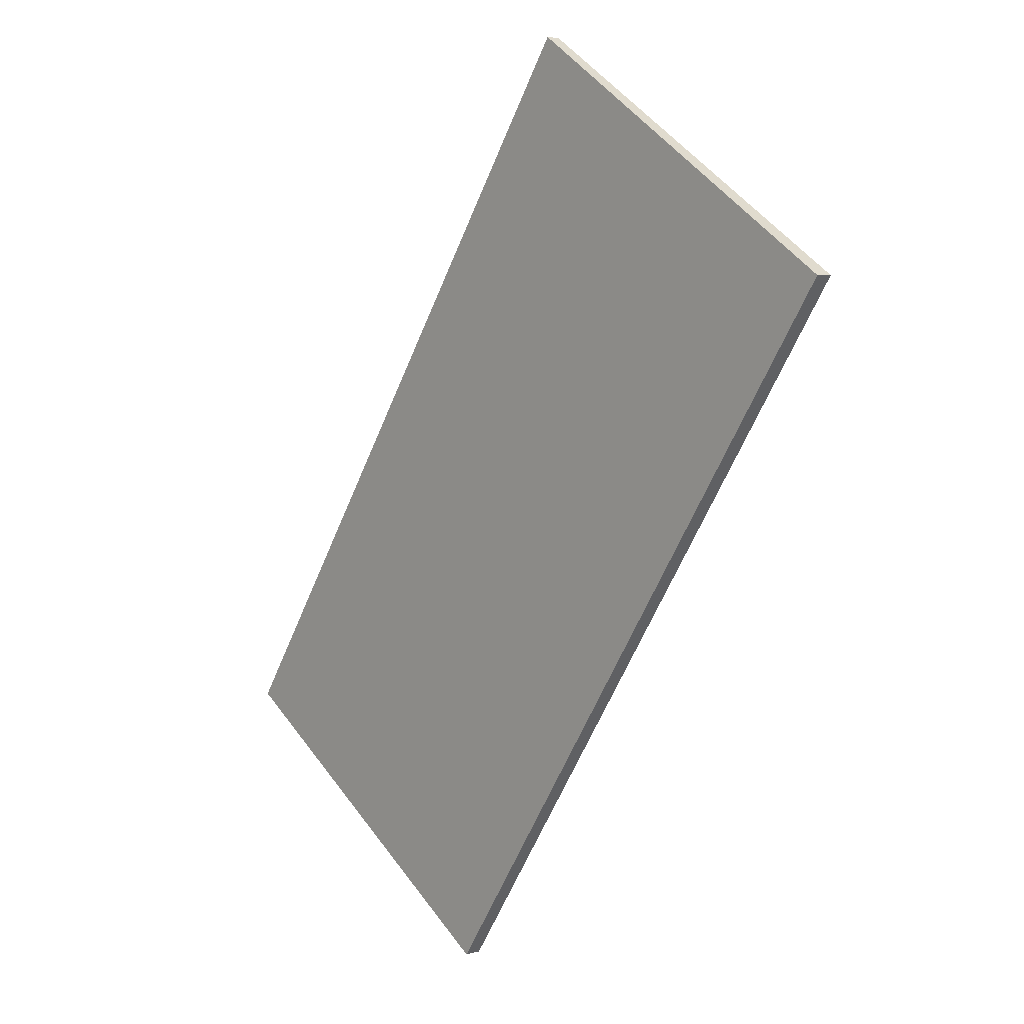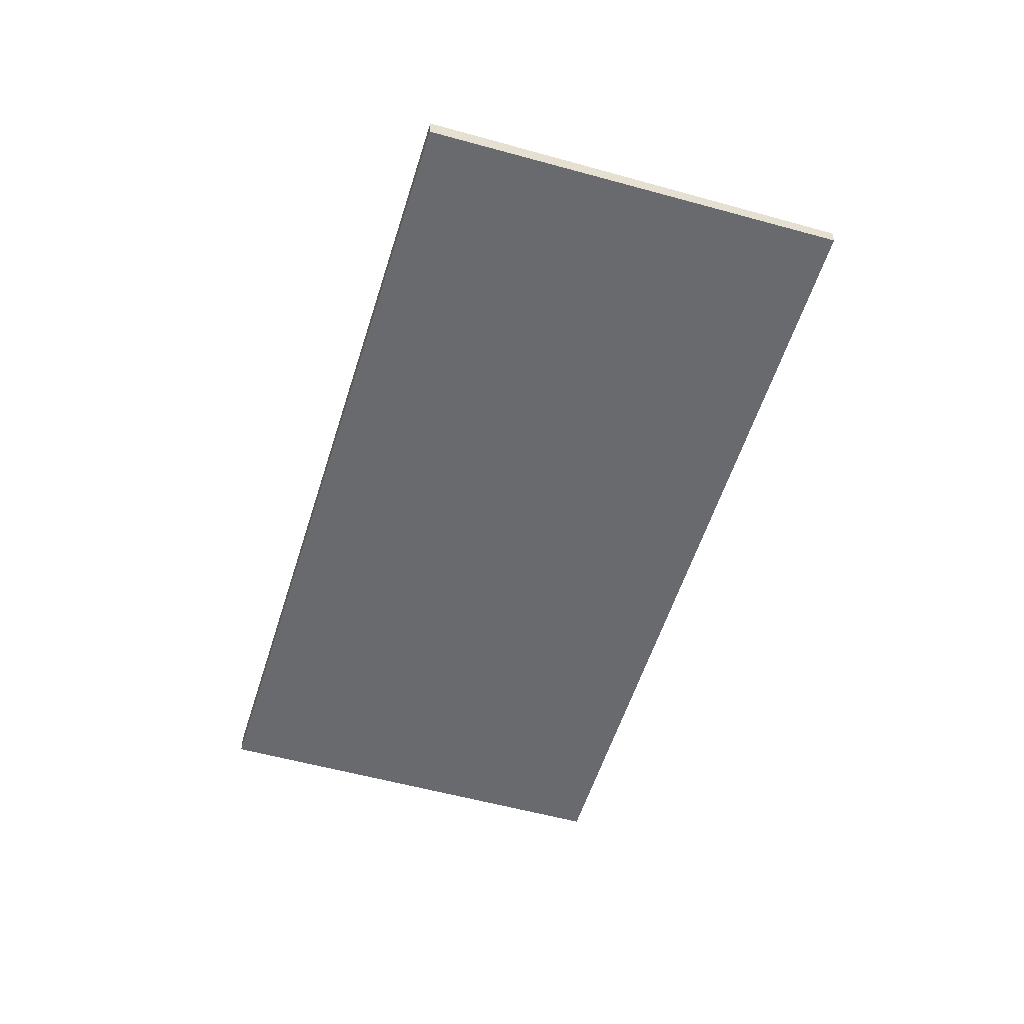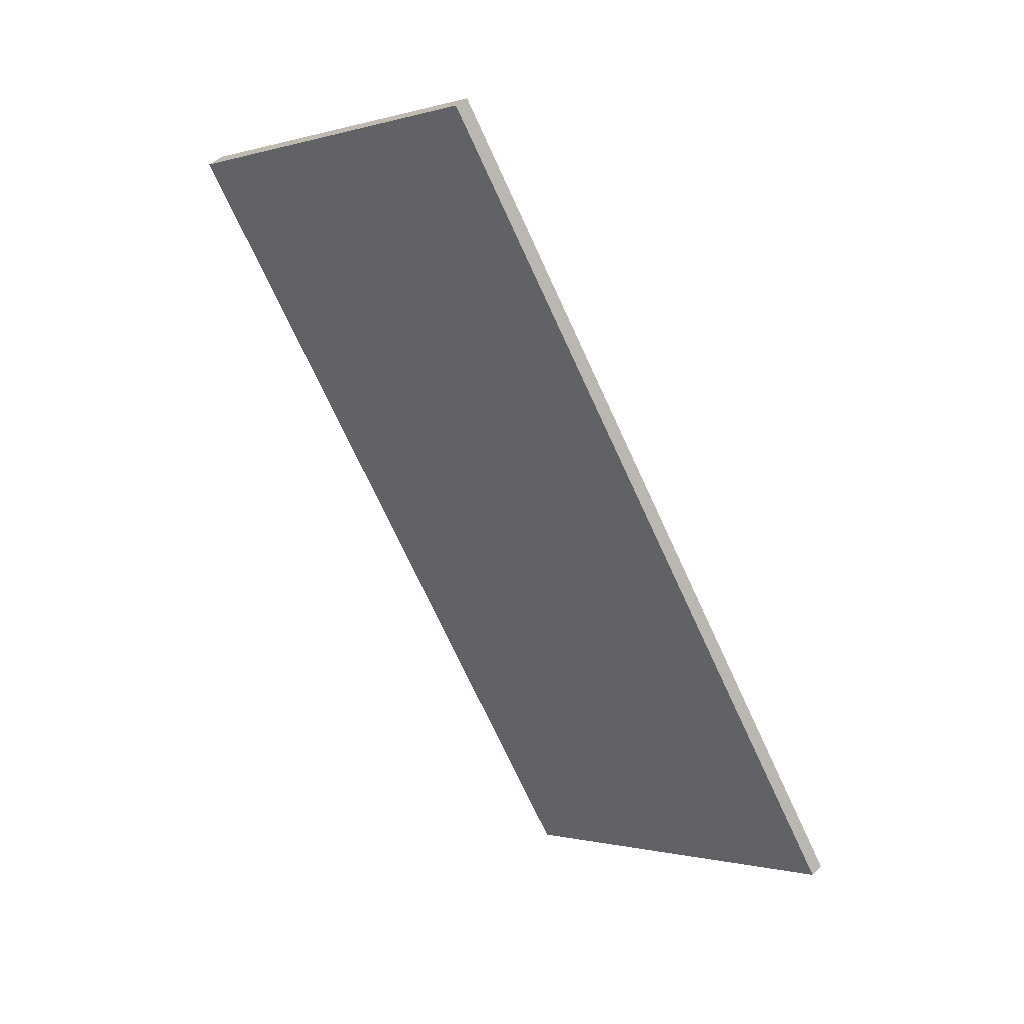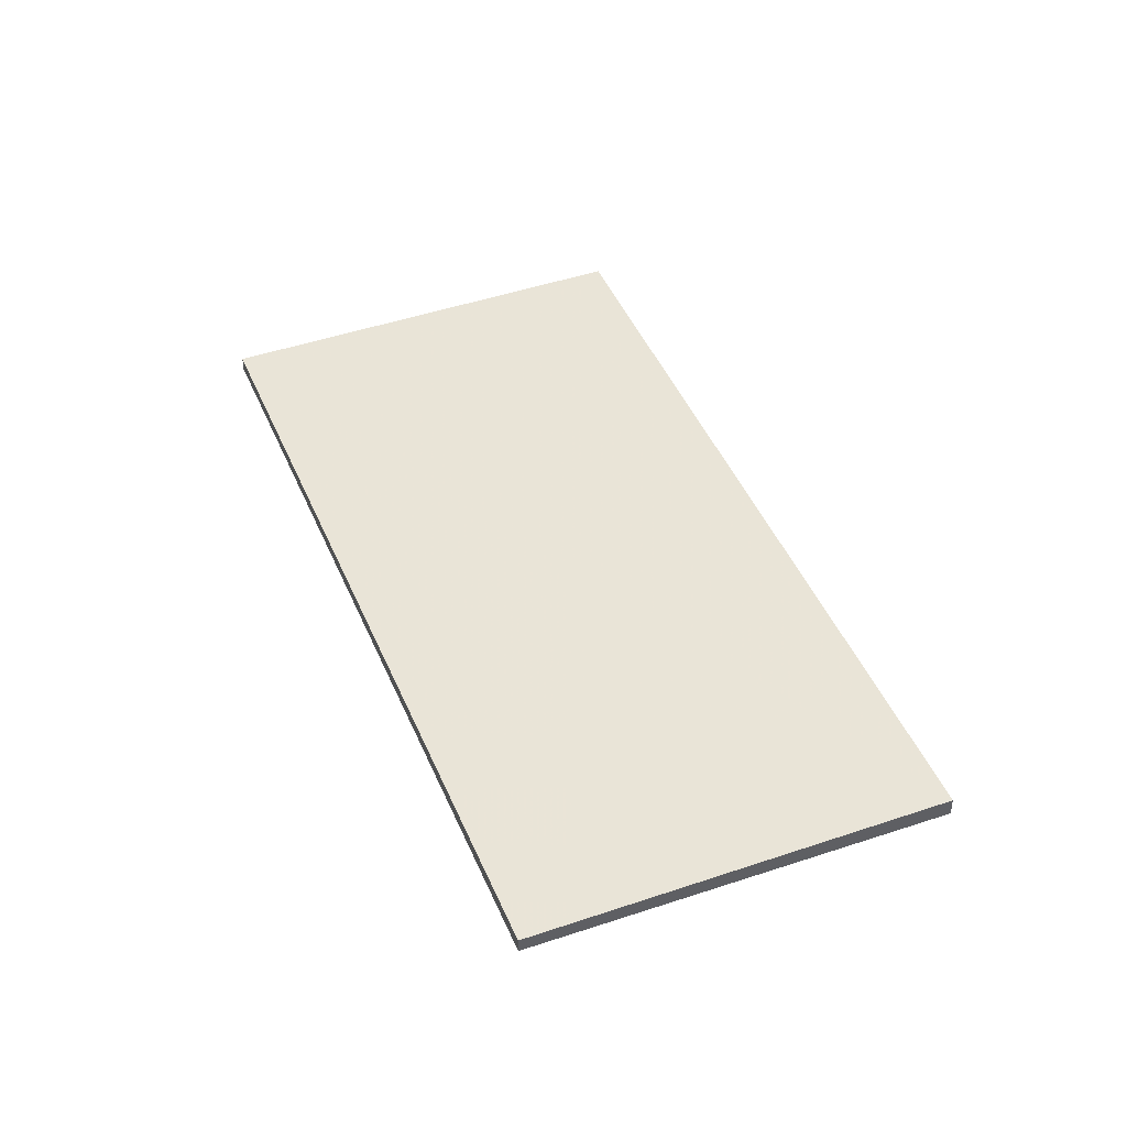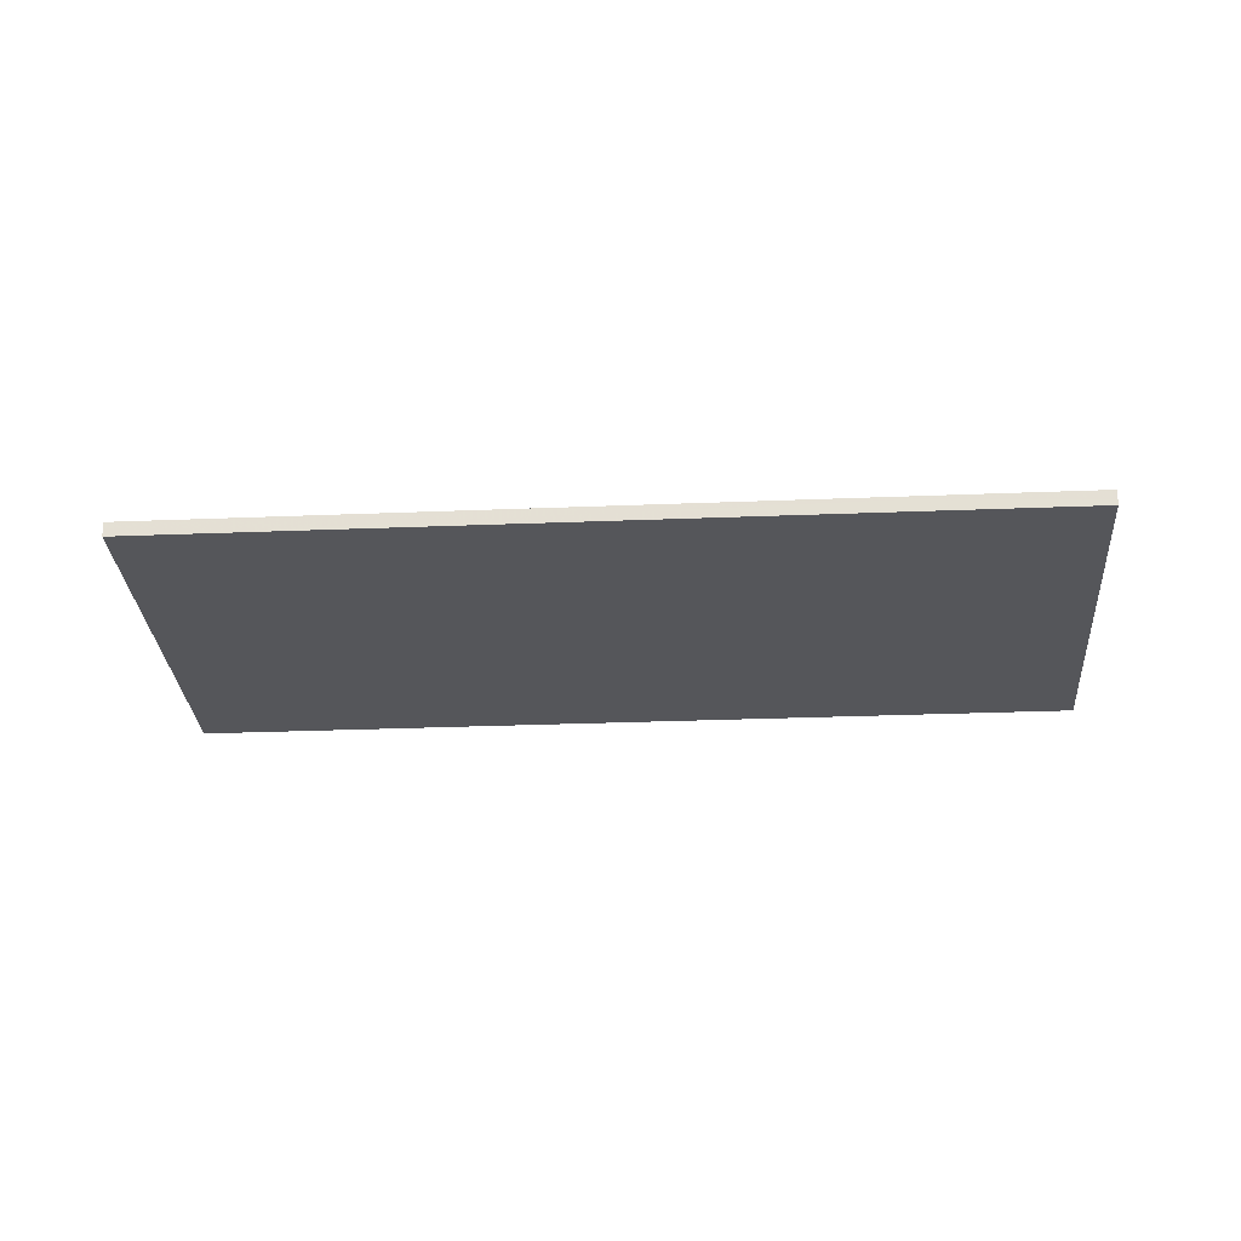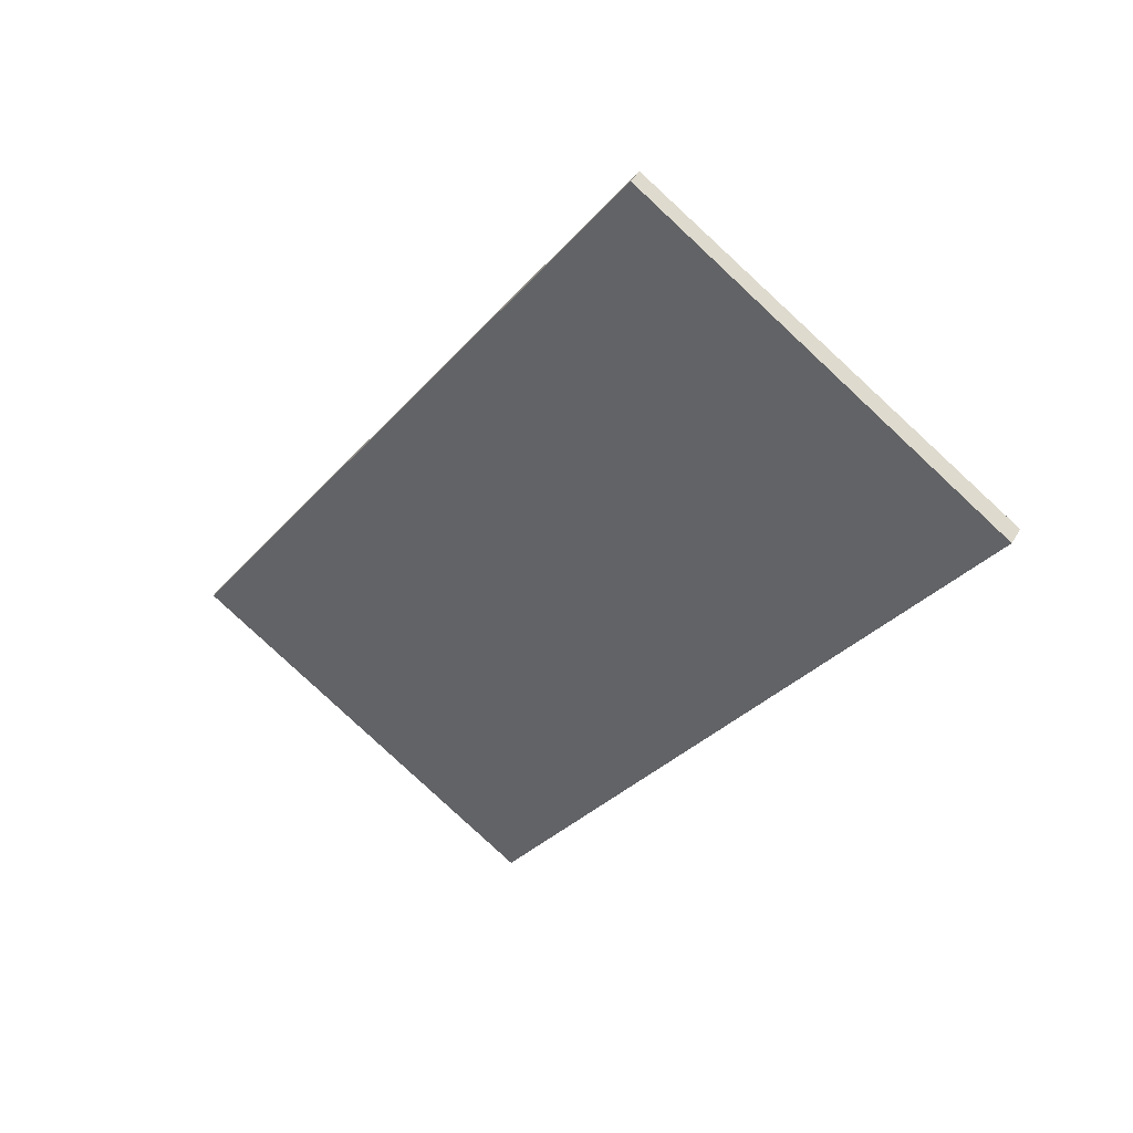
<metadata>
{"format":"obj","ext":"obj","renderer":"f3d","projection":"perspective","resolution":1024,"background":"white","views":[{"elev":5.2,"azim":-132.0,"up":"+Y"},{"elev":-53.0,"azim":17.1,"up":"+Z"},{"elev":44.6,"azim":42.0,"up":"+Y"},{"elev":43.7,"azim":-167.8,"up":"+Z"},{"elev":-25.8,"azim":127.5,"up":"+Z"},{"elev":45.9,"azim":-151.5,"up":"+Y"}]}
</metadata>
<code>
v -1703 -351.9 0.2093
v -1696 -362 0.1995
v -1701 -365.4 0.2477
v -1708 -355.2 0.2574
v -1696 -362 0.1995
v -1703 -351.9 0.2093
v -1703 -351.9 2.776e-17
v -1696 -362 0
v -1701 -365.4 0.2477
v -1696 -362 0.1995
v -1696 -362 0
v -1701 -365.4 0
v -1708 -355.2 0.2574
v -1701 -365.4 0.2477
v -1701 -365.4 0
v -1708 -355.2 0
v -1703 -351.9 0.2093
v -1708 -355.2 0.2574
v -1708 -355.2 0
v -1703 -351.9 2.776e-17
v -1703 -351.9 0
v -1696 -362 0
v -1701 -365.4 0
v -1708 -355.2 0
f 2 3 4 1
f 6 7 8 5
f 10 11 12 9
f 14 15 16 13
f 18 19 20 17
f 22 23 24 21

</code>
